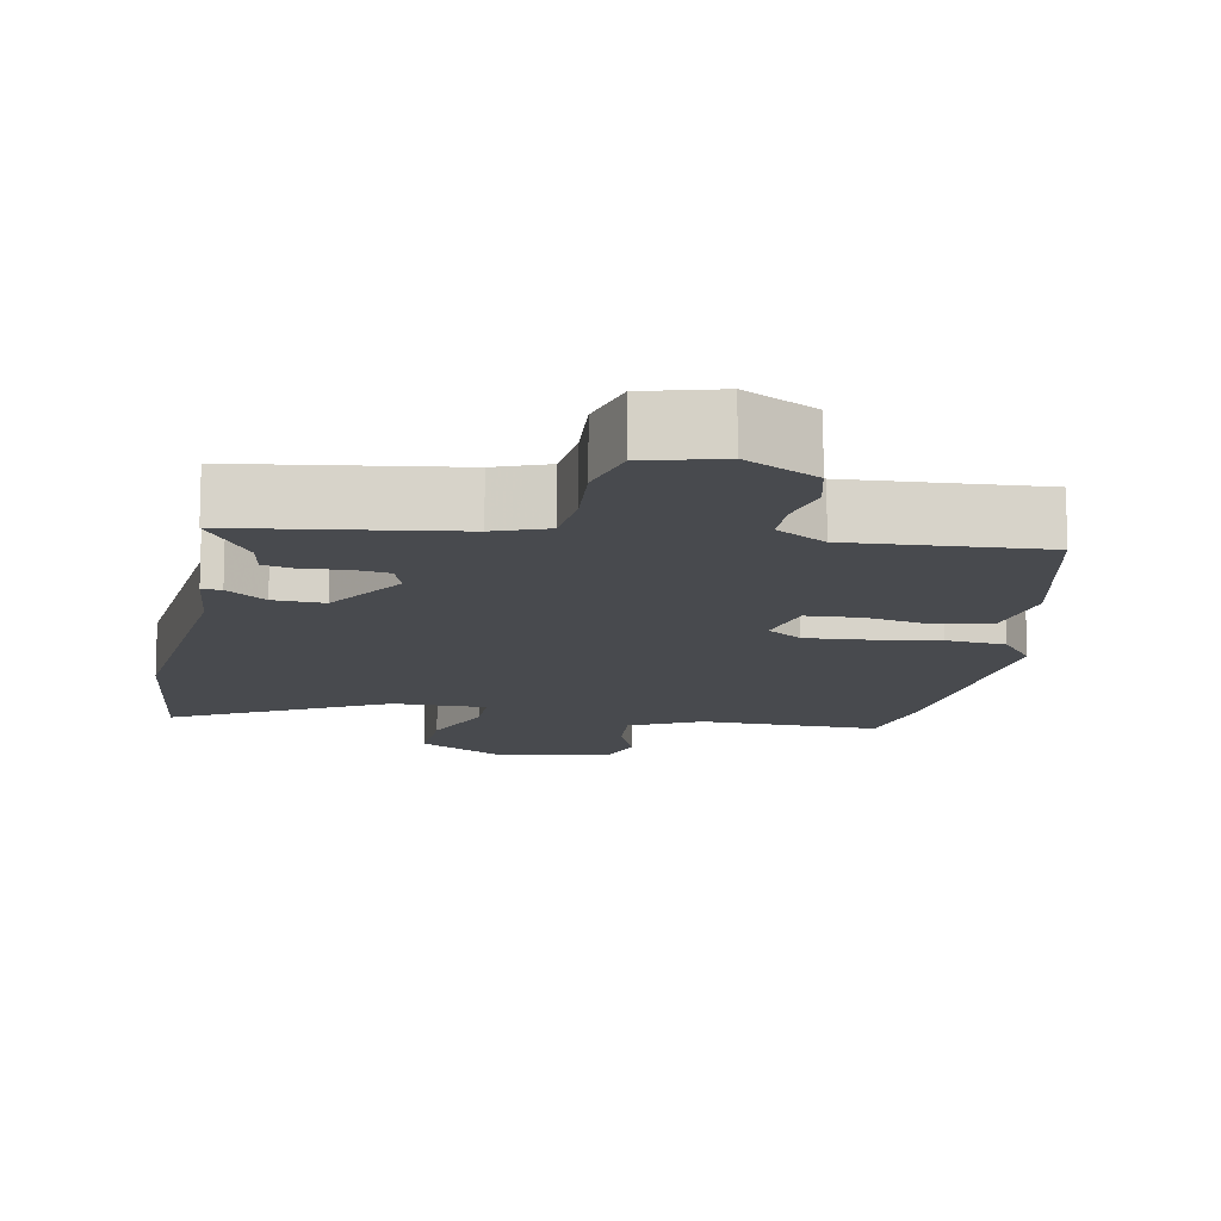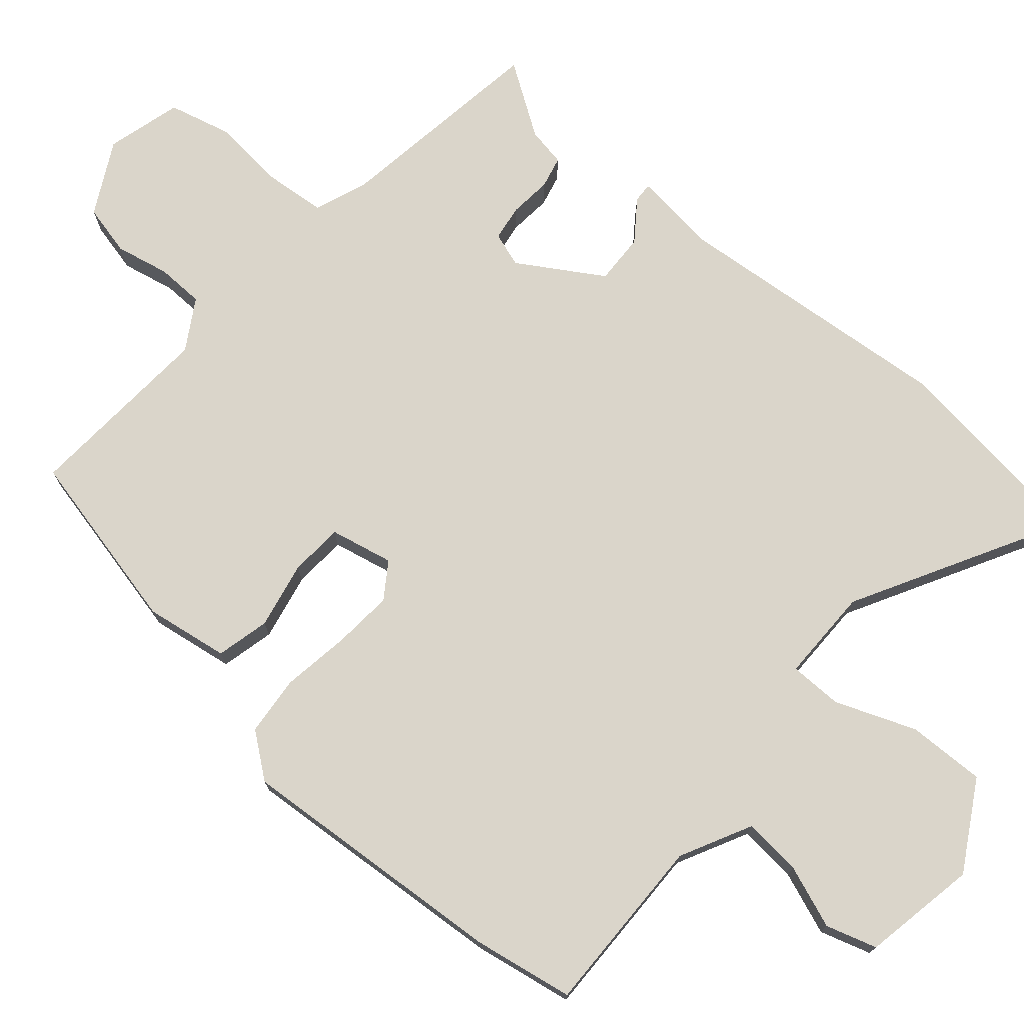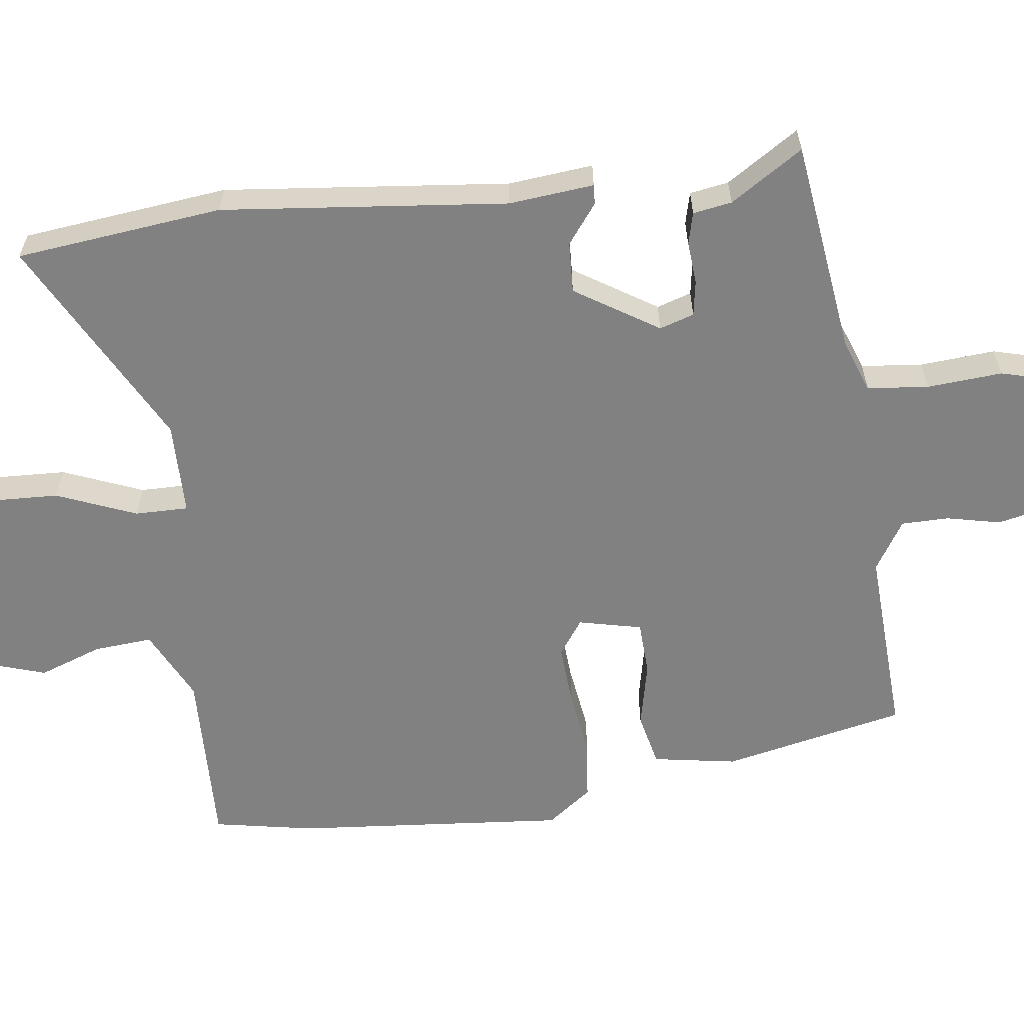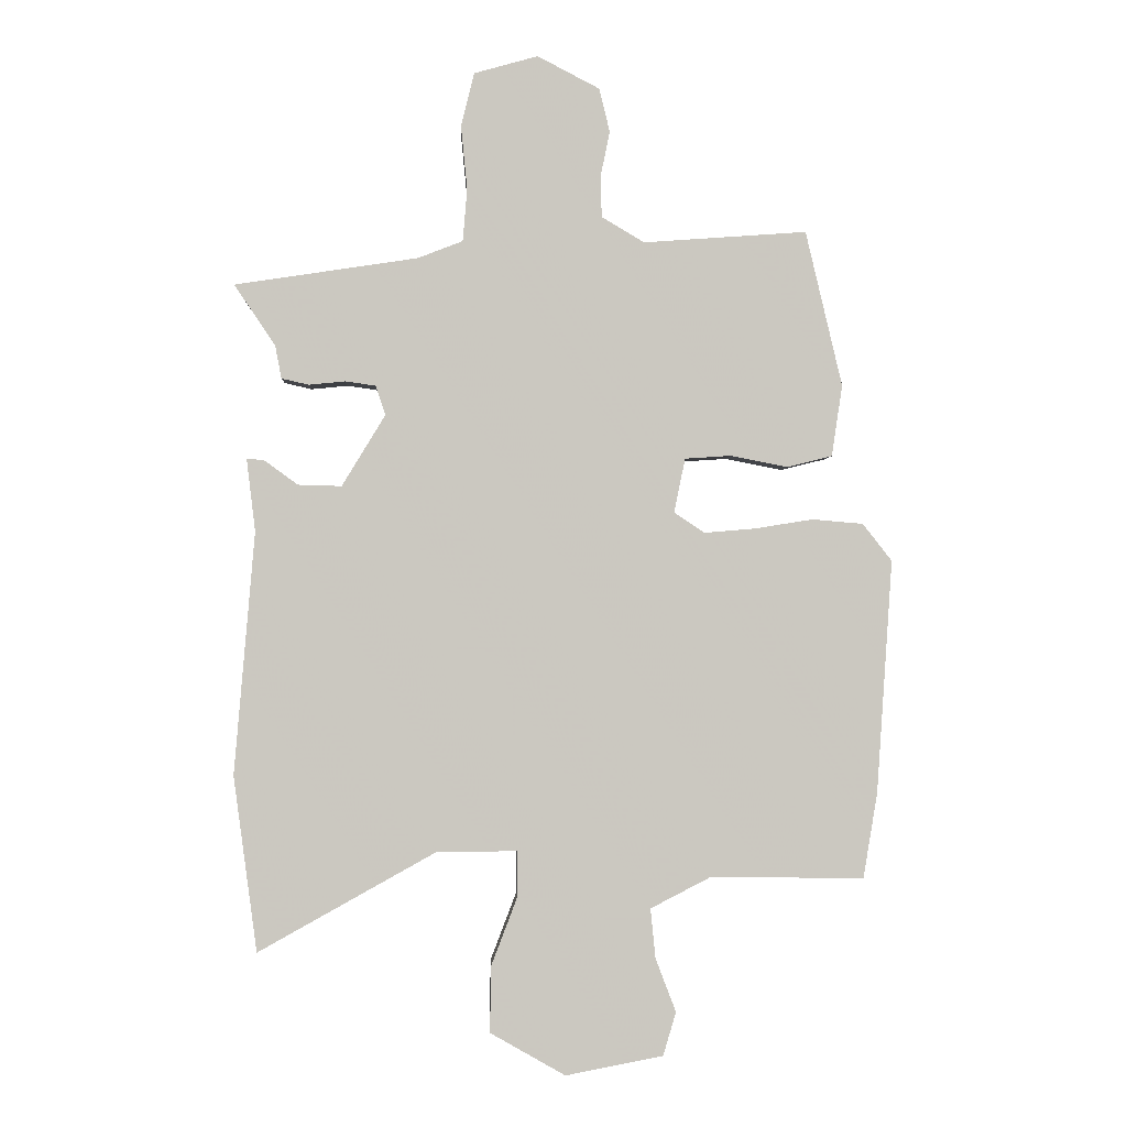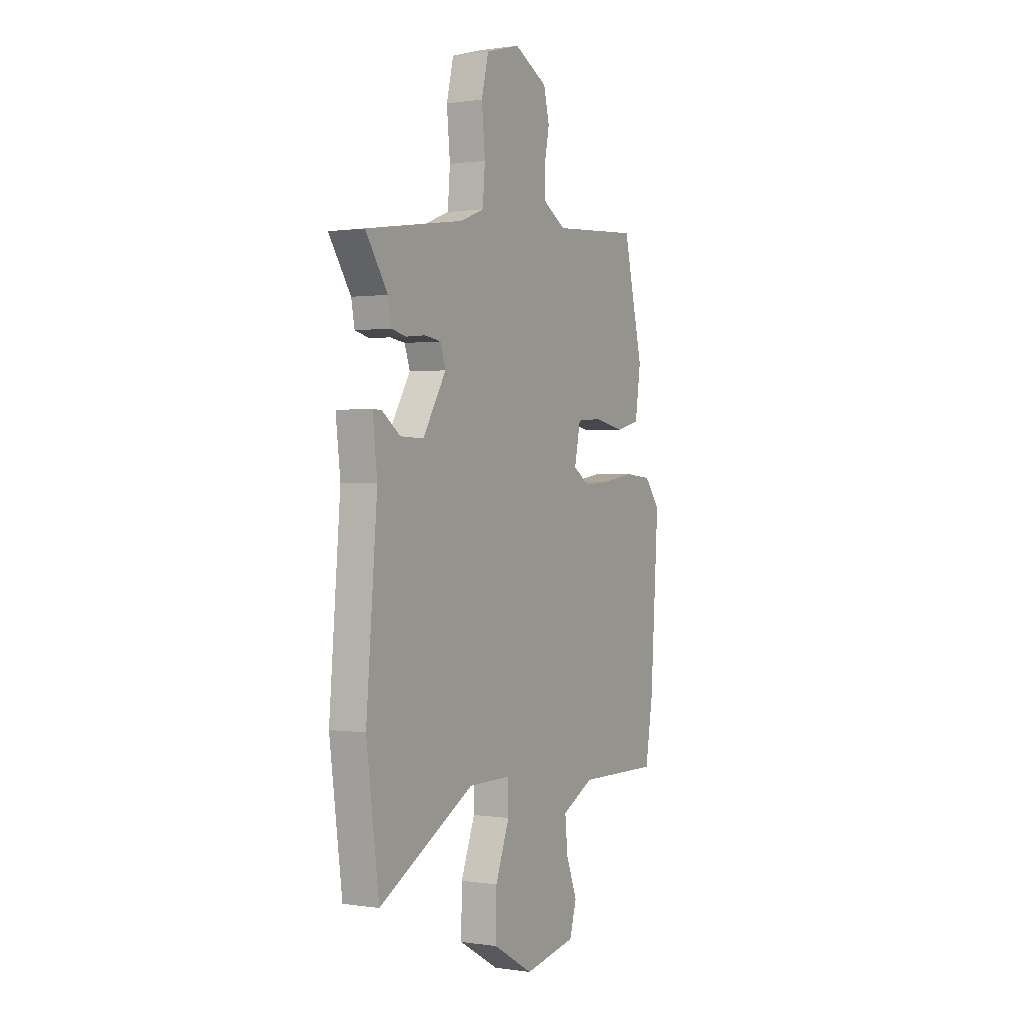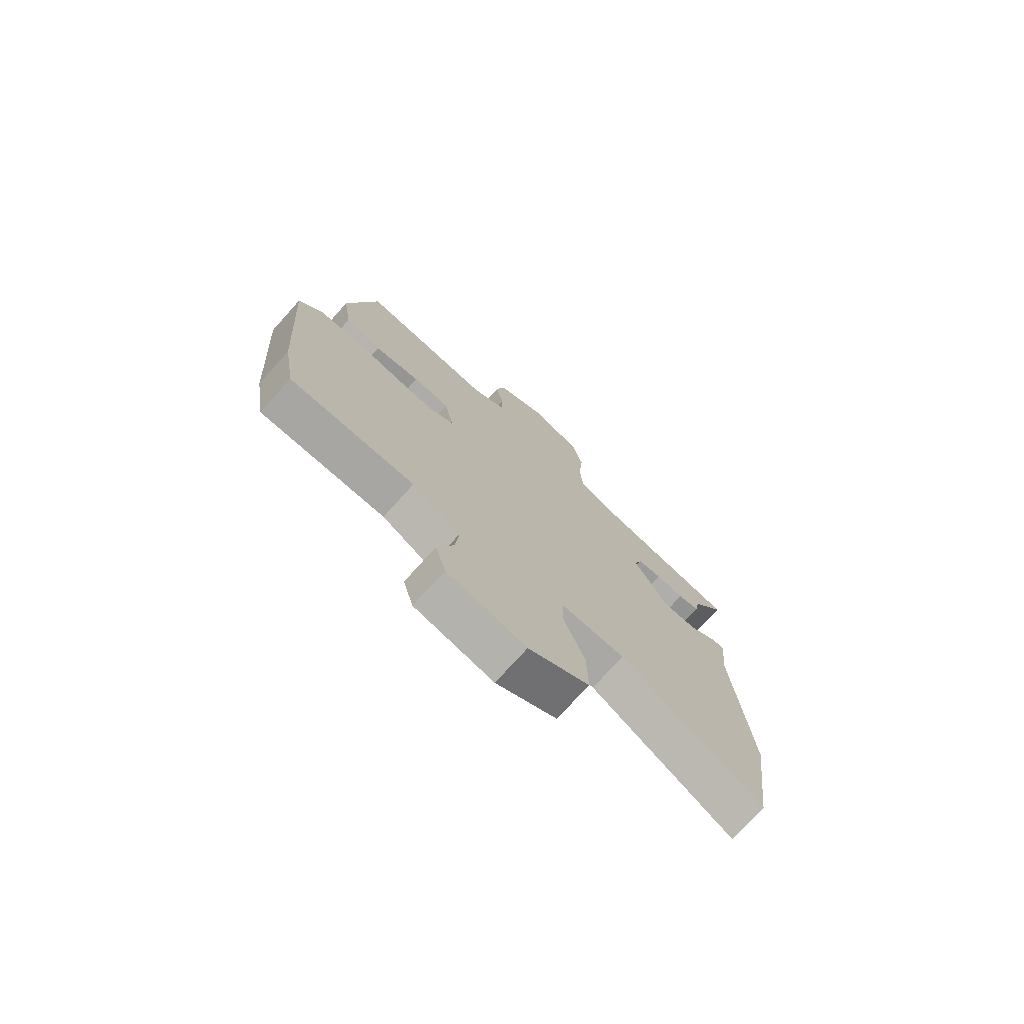
<metadata>
{"format":"obj","ext":"obj","renderer":"f3d","projection":"perspective","resolution":1024,"background":"white","views":[{"elev":-12.8,"azim":-11.6,"up":"+Y"},{"elev":74.2,"azim":130.3,"up":"+Y"},{"elev":-60.4,"azim":-83.8,"up":"+Y"},{"elev":-1.6,"azim":-2.5,"up":"+Z"},{"elev":0.5,"azim":-60.7,"up":"+Z"},{"elev":-74.6,"azim":138.0,"up":"+Z"}]}
</metadata>
<code>
v 0.404 0.07 0.516
v 0.463 0.07 0.266
v 0.446 0.07 0.151
v 0.373 0.07 0.133
v 0.281 0.07 0.151
v 0.207 0.07 0.146
v 0.189 0.07 0.059
v 0.238 0.07 0.026
v 0.32 0.07 0.033
v 0.414 0.07 0.048
v 0.496 0.07 0.041
v 0.543 0.07 -0.019
v 0.518 0.07 -0.394
v 0.495 0.07 -0.532
v 0.247 0.07 -0.529
v 0.15 0.07 -0.579
v 0.158 0.07 -0.659
v 0.191 0.07 -0.745
v 0.17 0.07 -0.815
v 0.013 0.07 -0.845
v -0.108 0.07 -0.776
v -0.106 0.07 -0.669
v -0.064 0.07 -0.559
v -0.065 0.07 -0.486
v -0.194 0.07 -0.487
v -0.48 0.07 -0.646
v -0.518 0.07 -0.364
v -0.485 0.07 0.027
v -0.499 0.07 0.143
v -0.472 0.07 0.142
v -0.417 0.07 0.102
v -0.347 0.07 0.1
v -0.277 0.07 0.215
v -0.293 0.07 0.262
v -0.342 0.07 0.269
v -0.4 0.07 0.263
v -0.444 0.07 0.273
v -0.454 0.07 0.326
v -0.52 0.07 0.424
v -0.225 0.07 0.469
v -0.153 0.07 0.497
v -0.146 0.07 0.581
v -0.156 0.07 0.684
v -0.135 0.07 0.77
v -0.032 0.07 0.799
v 0.068 0.07 0.747
v 0.085 0.07 0.677
v 0.07 0.07 0.603
v 0.072 0.07 0.538
v 0.141 0.07 0.497
v 0.404 0 0.516
v 0.463 0 0.266
v 0.446 0 0.151
v 0.373 0 0.133
v 0.281 0 0.151
v 0.207 0 0.146
v 0.189 0 0.059
v 0.238 0 0.026
v 0.32 0 0.033
v 0.414 0 0.048
v 0.496 0 0.041
v 0.543 0 -0.019
v 0.518 0 -0.394
v 0.495 0 -0.532
v 0.247 0 -0.529
v 0.15 0 -0.579
v 0.158 0 -0.659
v 0.191 0 -0.745
v 0.17 0 -0.815
v 0.013 0 -0.845
v -0.108 0 -0.776
v -0.106 0 -0.669
v -0.064 0 -0.559
v -0.065 0 -0.486
v -0.194 0 -0.487
v -0.48 0 -0.646
v -0.518 0 -0.364
v -0.485 0 0.027
v -0.499 0 0.143
v -0.472 0 0.142
v -0.417 0 0.102
v -0.347 0 0.1
v -0.277 0 0.215
v -0.293 0 0.262
v -0.342 0 0.269
v -0.4 0 0.263
v -0.444 0 0.273
v -0.454 0 0.326
v -0.52 0 0.424
v -0.225 0 0.469
v -0.153 0 0.497
v -0.146 0 0.581
v -0.156 0 0.684
v -0.135 0 0.77
v -0.032 0 0.799
v 0.068 0 0.747
v 0.085 0 0.677
v 0.07 0 0.603
v 0.072 0 0.538
v 0.141 0 0.497
f 46 47 48
f 45 46 48
f 44 45 48
f 43 44 48
f 42 43 48
f 41 42 48 49
f 40 41 49 50
f 3 4 5
f 2 3 5
f 1 2 5
f 50 1 5
f 40 50 5
f 39 40 5
f 38 39 5
f 35 36 37 38
f 28 29 30 31
f 28 31 32
f 27 28 32
f 26 27 32
f 25 26 32
f 24 25 32 33
f 21 22 23
f 20 21 23
f 19 20 23
f 18 19 23
f 17 18 23
f 16 17 23 24
f 15 16 24 33
f 13 14 15
f 12 13 15
f 11 12 15
f 10 11 15
f 9 10 15
f 8 9 15
f 15 33 34
f 8 15 34
f 7 8 34
f 38 5 6
f 34 35 38
f 34 38 6
f 6 7 34
f 98 97 96
f 98 96 95
f 98 95 94
f 98 94 93
f 98 93 92
f 99 98 92 91
f 100 99 91 90
f 55 54 53
f 55 53 52
f 55 52 51
f 55 51 100
f 55 100 90
f 55 90 89
f 55 89 88
f 88 87 86 85
f 81 80 79 78
f 82 81 78
f 82 78 77
f 82 77 76
f 82 76 75
f 83 82 75 74
f 73 72 71
f 73 71 70
f 73 70 69
f 73 69 68
f 73 68 67
f 74 73 67 66
f 83 74 66 65
f 65 64 63
f 65 63 62
f 65 62 61
f 65 61 60
f 65 60 59
f 65 59 58
f 84 83 65
f 84 65 58
f 84 58 57
f 56 55 88
f 88 85 84
f 56 88 84
f 84 57 56
f 1 51 52 2
f 2 52 53 3
f 3 53 54 4
f 4 54 55 5
f 5 55 56 6
f 6 56 57 7
f 7 57 58 8
f 8 58 59 9
f 9 59 60 10
f 10 60 61 11
f 11 61 62 12
f 12 62 63 13
f 13 63 64 14
f 14 64 65 15
f 15 65 66 16
f 16 66 67 17
f 17 67 68 18
f 18 68 69 19
f 19 69 70 20
f 20 70 71 21
f 21 71 72 22
f 22 72 73 23
f 23 73 74 24
f 24 74 75 25
f 25 75 76 26
f 26 76 77 27
f 27 77 78 28
f 28 78 79 29
f 29 79 80 30
f 30 80 81 31
f 31 81 82 32
f 32 82 83 33
f 33 83 84 34
f 34 84 85 35
f 35 85 86 36
f 36 86 87 37
f 37 87 88 38
f 38 88 89 39
f 39 89 90 40
f 40 90 91 41
f 41 91 92 42
f 42 92 93 43
f 43 93 94 44
f 44 94 95 45
f 45 95 96 46
f 46 96 97 47
f 47 97 98 48
f 48 98 99 49
f 49 99 100 50
f 50 100 51 1

</code>
